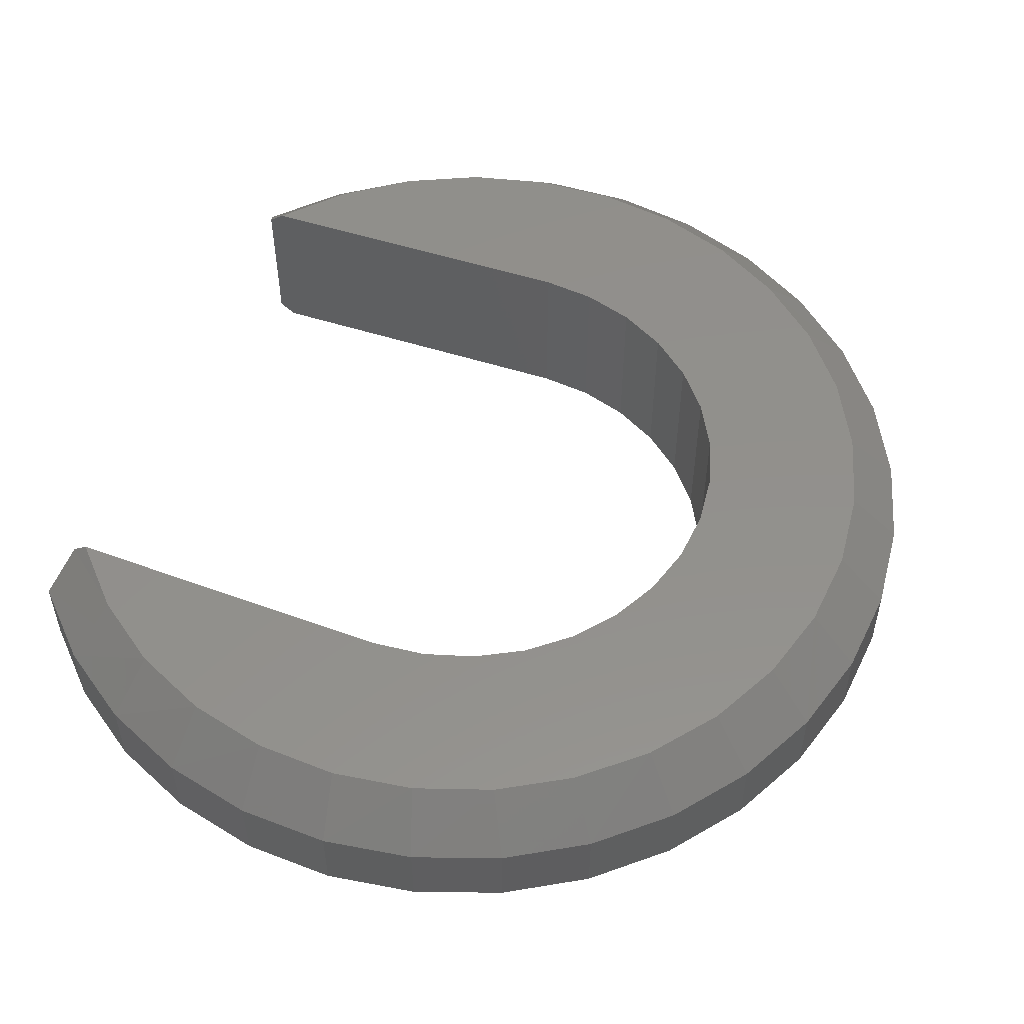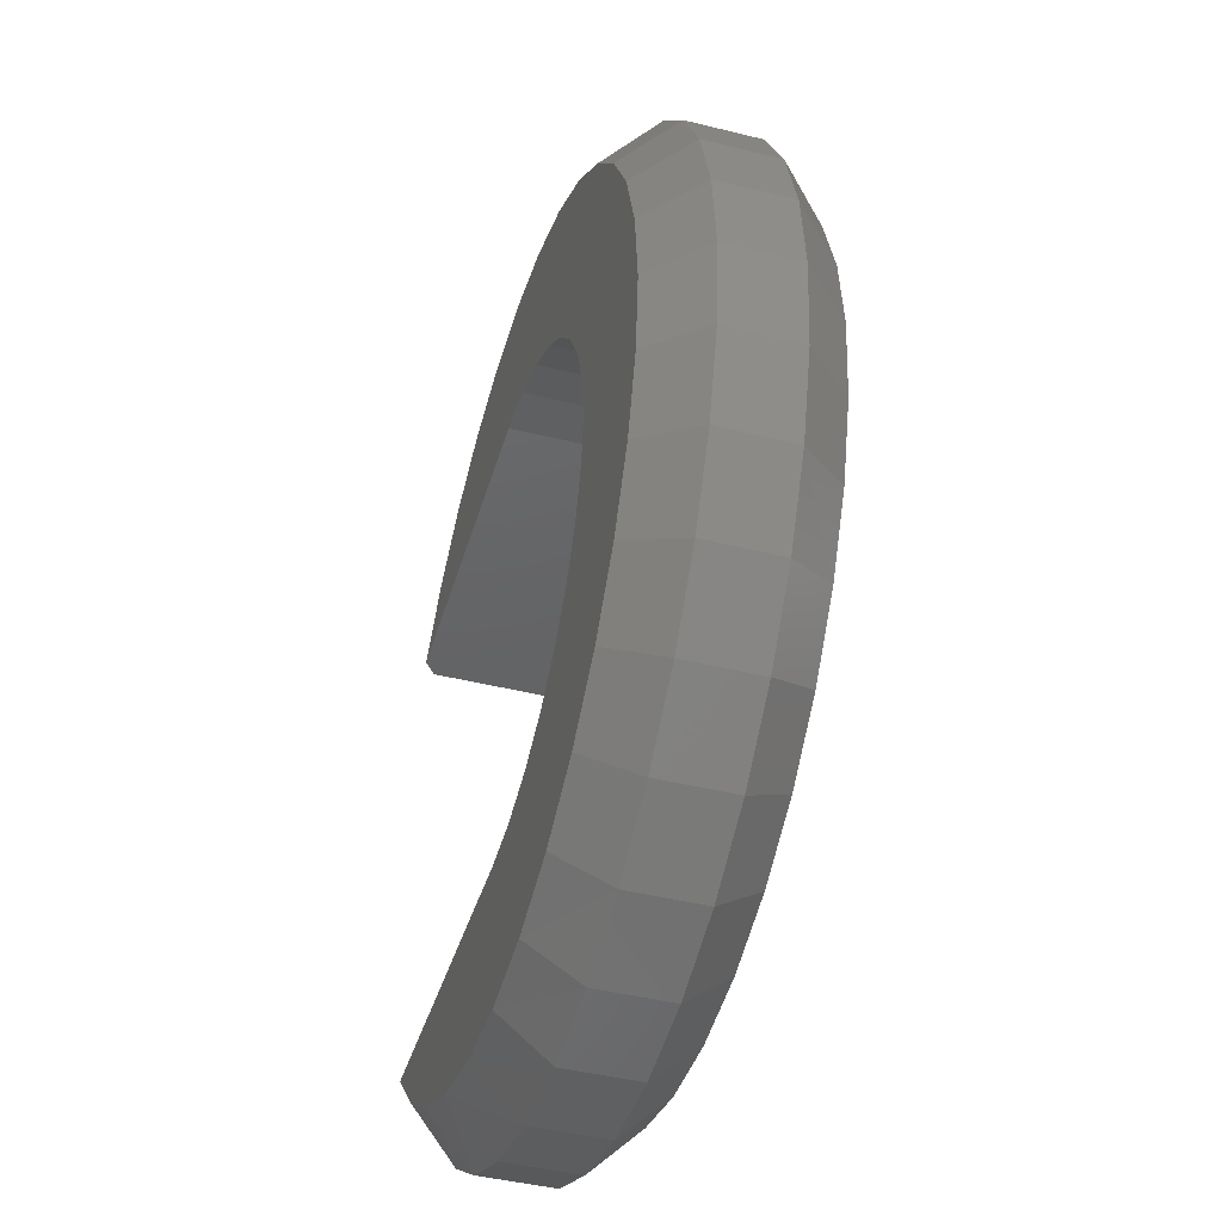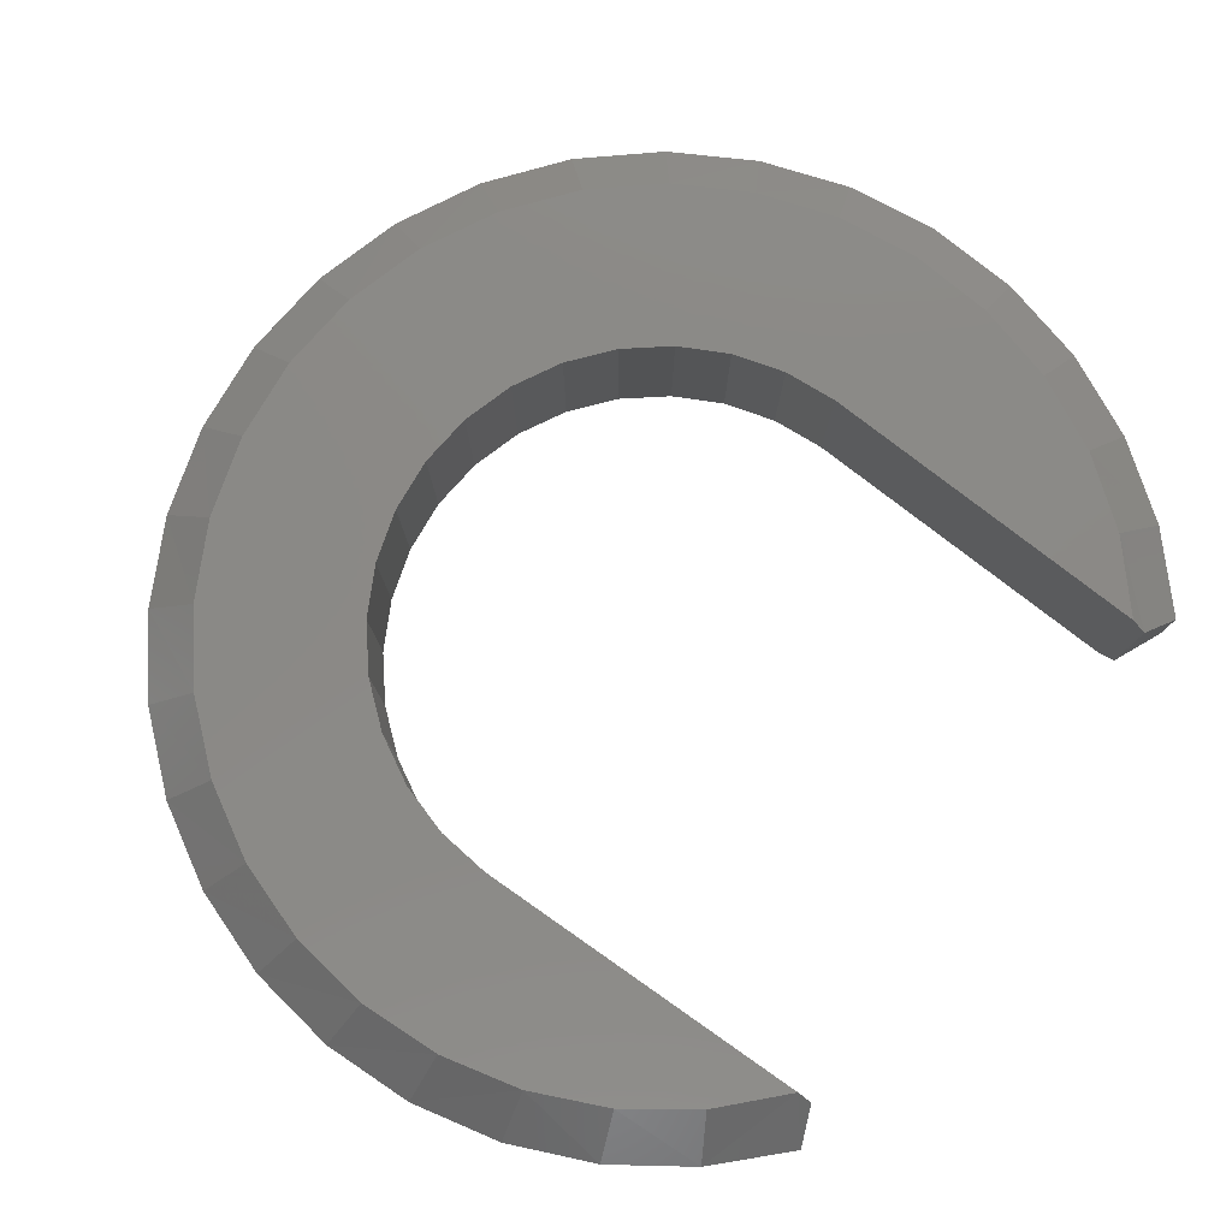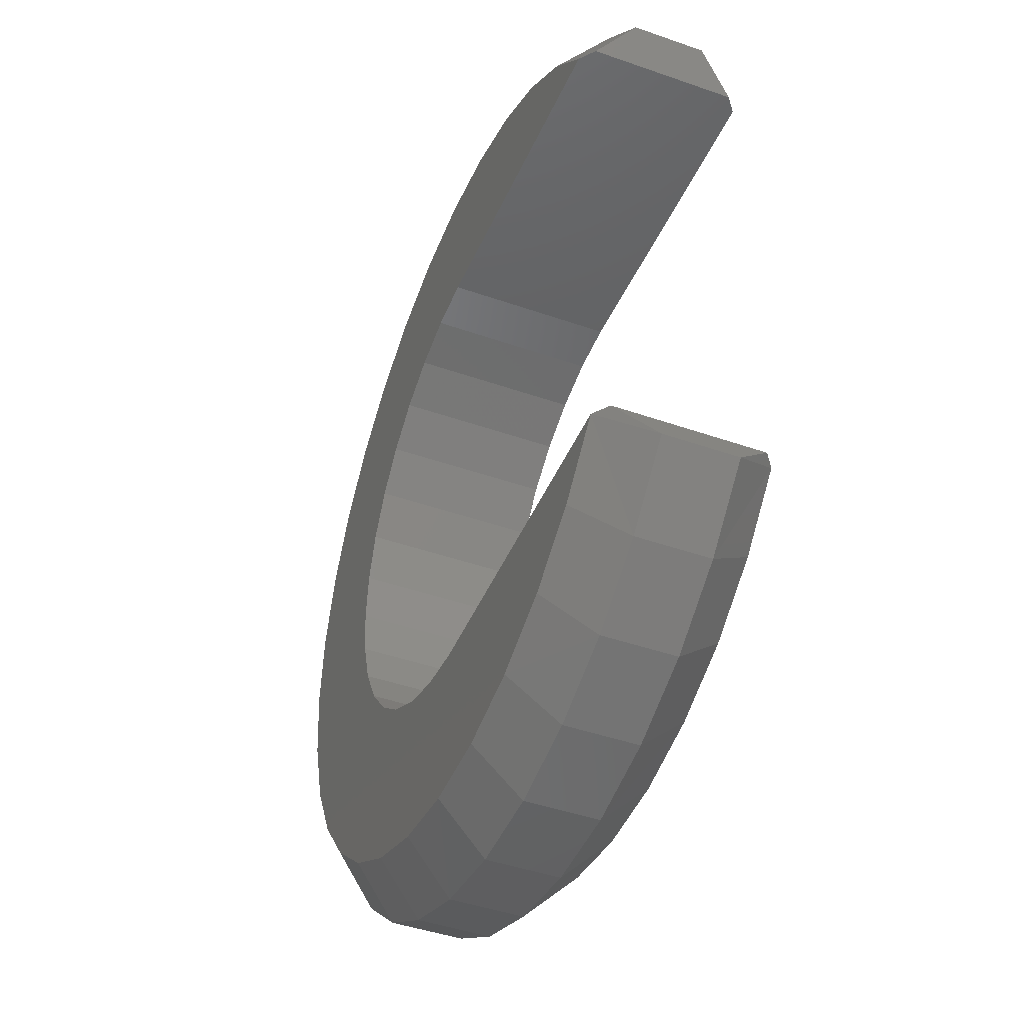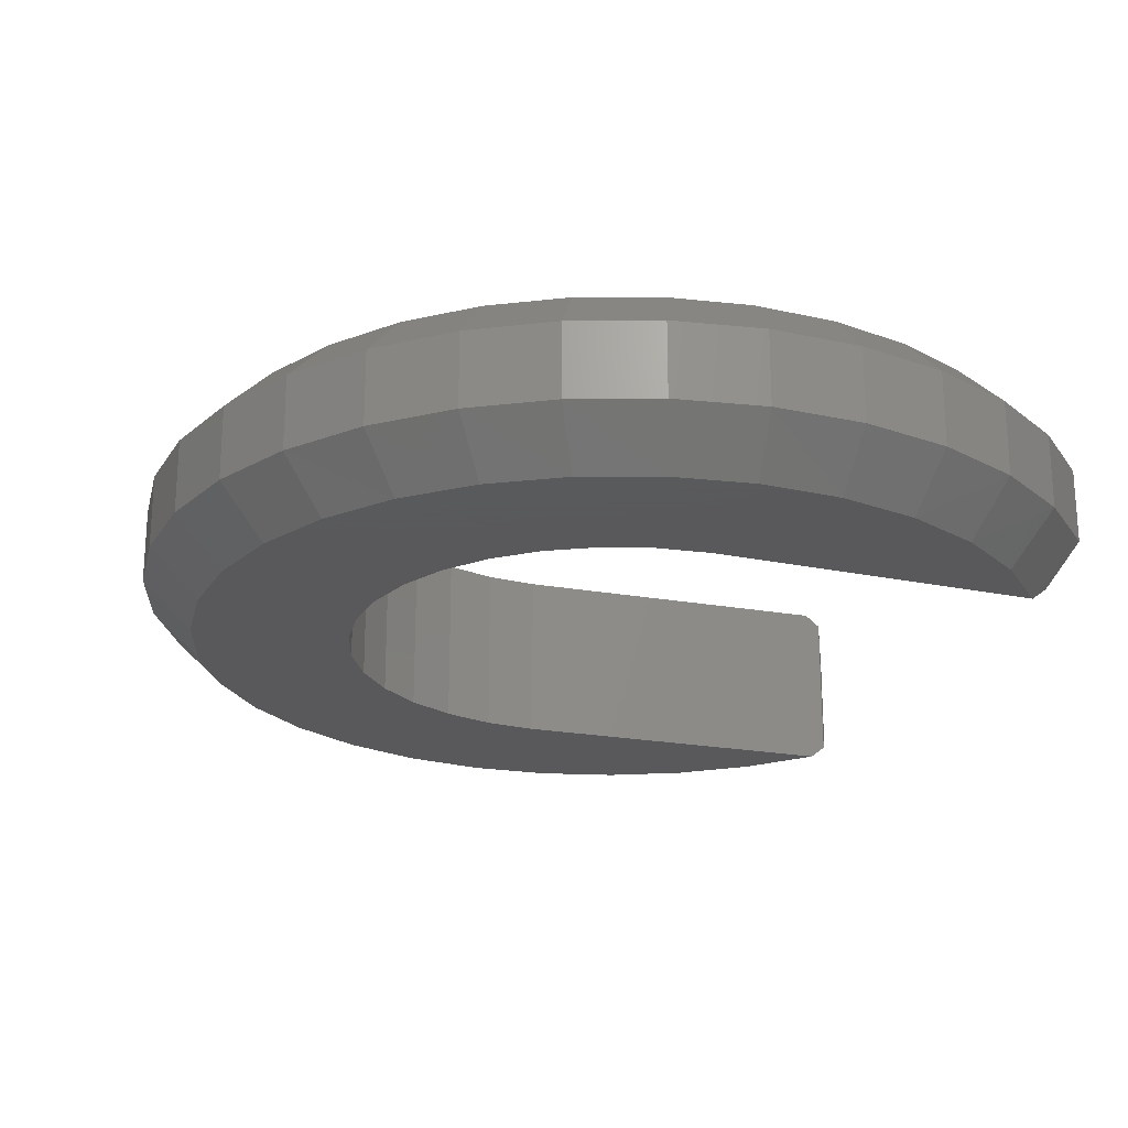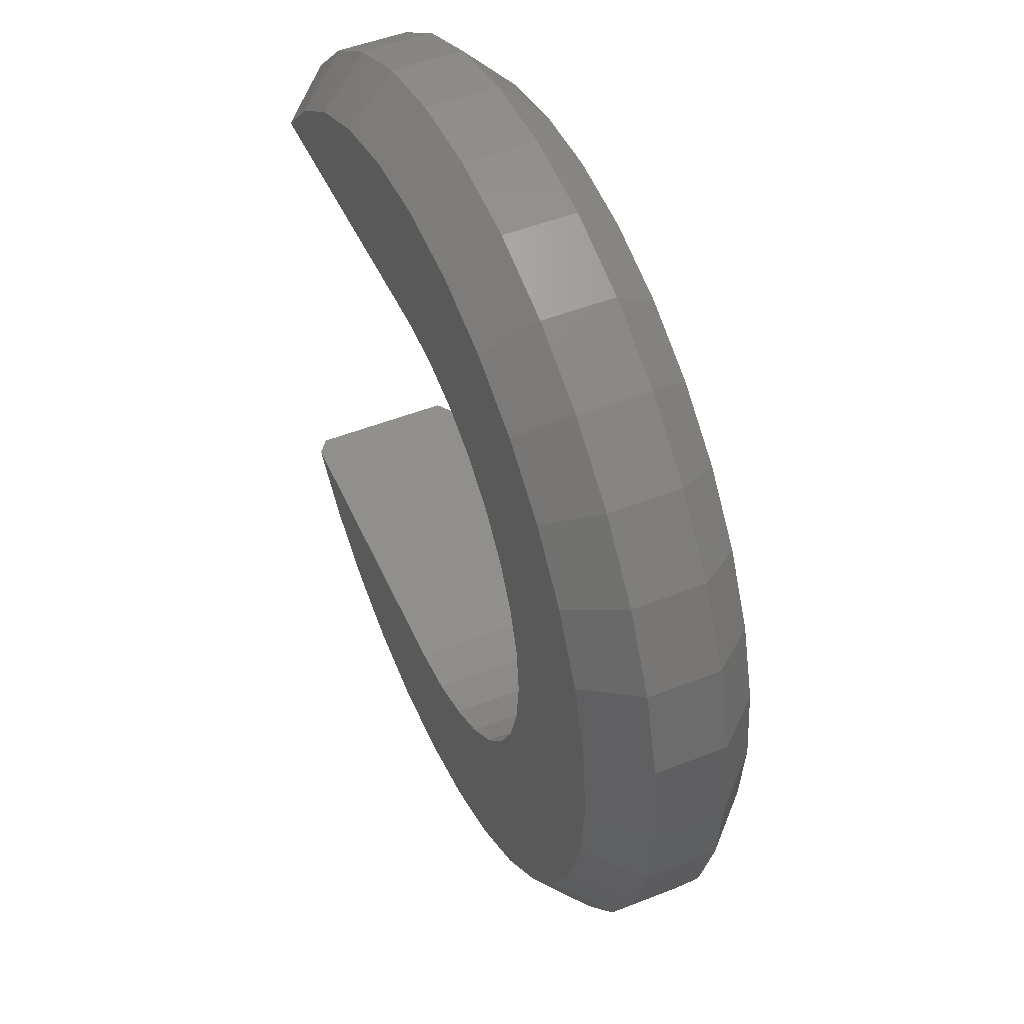
<metadata>
{"format":"stl","ext":"stl","renderer":"f3d","projection":"perspective","resolution":1024,"background":"white","views":[{"elev":53.3,"azim":20.1,"up":"+Y"},{"elev":-43.8,"azim":73.7,"up":"+Z"},{"elev":79.4,"azim":-143.7,"up":"+Y"},{"elev":-43.9,"azim":-112.4,"up":"+Z"},{"elev":-22.4,"azim":161.4,"up":"+Y"},{"elev":49.3,"azim":66.4,"up":"+Z"}]}
</metadata>
<code>
# stl→obj: 146 verts, 288 faces
v -0.006908 -0.2734 -0.4208
v -0.5354 -0.2734 -0.4085
v -0.448 -0.2734 -0.5015
v 0.477 -0.2734 -0.4616
v 0.07544 -0.2734 -0.4127
v -0.006908 -0.2734 0.4234
v 0.07544 -0.2734 0.4153
v 0.477 -0.2734 0.4642
v -0.448 -0.2734 0.5041
v -0.5354 -0.2734 0.4111
v -0.3446 -0.2734 0.5788
v 0.3803 -0.2734 0.5476
v -0.2288 -0.2734 0.6325
v 0.2696 -0.2734 0.611
v -0.105 -0.2734 0.6633
v 0.1489 -0.2734 0.6523
v 0.02248 -0.2734 0.67
v 0.5561 -0.2734 0.3641
v 0.1546 -0.2734 0.3913
v 0.2276 -0.2734 0.3523
v 0.6147 -0.2734 0.2508
v 0.2916 -0.2734 0.2998
v 0.3441 -0.2734 0.2358
v 0.6508 -0.2734 0.1283
v 0.3831 -0.2734 0.1629
v 0.6629 -0.2734 0.001316
v 0.4071 -0.2734 0.08367
v 0.4152 -0.2734 0.001316
v 0.6508 -0.2734 -0.1257
v 0.4071 -0.2734 -0.08104
v 0.3831 -0.2734 -0.1602
v 0.6147 -0.2734 -0.2481
v 0.3441 -0.2734 -0.2332
v 0.5561 -0.2734 -0.3615
v 0.2916 -0.2734 -0.2972
v 0.2276 -0.2734 -0.3497
v 0.1546 -0.2734 -0.3887
v 0.3803 -0.2734 -0.5449
v -0.3446 -0.2734 -0.5762
v 0.2696 -0.2734 -0.6084
v -0.2288 -0.2734 -0.6299
v 0.1489 -0.2734 -0.6497
v -0.105 -0.2734 -0.6606
v 0.02248 -0.2734 -0.6673
v -0.006908 6.868e-17 -0.4208
v 0.07544 6.943e-17 -0.4127
v 0.477 1.201e-16 -0.4616
v -0.448 1.523e-17 -0.5015
v -0.5354 1.069e-17 -0.4085
v -0.006908 1.067e-16 0.4234
v -0.5354 5.619e-17 0.4111
v -0.448 7.105e-17 0.5041
v 0.477 1.715e-16 0.4642
v 0.07544 1.154e-16 0.4153
v 0.02248 1.325e-16 0.67
v 0.1489 1.455e-16 0.6523
v -0.105 1.18e-16 0.6633
v 0.2696 1.567e-16 0.611
v -0.2288 1.025e-16 0.6325
v 0.3803 1.654e-16 0.5476
v -0.3446 8.668e-17 0.5788
v 0.2276 1.288e-16 0.3523
v 0.1546 1.228e-16 0.3913
v 0.5561 1.748e-16 0.3641
v 0.3441 1.353e-16 0.2358
v 0.2916 1.33e-16 0.2998
v 0.6147 1.75e-16 0.2508
v 0.4152 1.301e-16 0.001316
v 0.4071 1.338e-16 0.08367
v 0.6629 1.665e-16 0.001316
v 0.3831 1.355e-16 0.1629
v 0.6508 1.722e-16 0.1283
v 0.3831 1.176e-16 -0.1602
v 0.4071 1.247e-16 -0.08104
v 0.6508 1.581e-16 -0.1257
v 0.2276 8.982e-17 -0.3497
v 0.2916 9.984e-17 -0.2972
v 0.5561 1.345e-16 -0.3615
v 0.3441 1.092e-16 -0.2332
v 0.6147 1.473e-16 -0.2481
v 0.1546 7.955e-17 -0.3887
v 0.1489 7.327e-17 -0.6497
v -0.2288 3.244e-17 -0.6299
v 0.2696 8.897e-17 -0.6084
v -0.3446 2.257e-17 -0.5762
v 0.3803 1.048e-16 -0.5449
v -0.105 4.448e-17 -0.6606
v 0.02248 5.826e-17 -0.6673
v -0.5596 -0.01896 -0.408
v -0.5596 -0.2545 -0.408
v -0.5596 -0.01896 0.4106
v -0.5596 -0.2545 0.4106
v -0.5888 -0.07812 0.4697
v -0.5888 -0.1953 0.4697
v -0.4901 -0.07812 0.571
v -0.4901 -0.1953 0.571
v -0.3741 -0.07812 0.652
v -0.3741 -0.1953 0.652
v -0.2449 -0.07812 0.7096
v -0.2449 -0.1953 0.7096
v -0.1072 -0.07812 0.7419
v -0.1072 -0.1953 0.7419
v 0.0342 -0.07812 0.7476
v 0.0342 -0.1953 0.7476
v 0.1741 -0.07812 0.7266
v 0.1741 -0.1953 0.7266
v 0.3075 -0.07812 0.6796
v 0.3075 -0.1953 0.6796
v 0.4297 -0.07812 0.6083
v 0.4297 -0.1953 0.6083
v 0.5363 -0.07812 0.5153
v 0.5363 -0.1953 0.5153
v 0.6234 -0.07812 0.4038
v 0.6234 -0.1953 0.4038
v 0.688 -0.07812 0.2779
v 0.688 -0.1953 0.2779
v 0.7277 -0.07812 0.1421
v 0.7277 -0.1953 0.1421
v 0.741 -0.07812 0.001316
v 0.741 -0.1953 0.001316
v 0.7277 -0.07812 -0.1395
v 0.7277 -0.1953 -0.1395
v 0.688 -0.07812 -0.2753
v 0.688 -0.1953 -0.2753
v 0.6234 -0.07812 -0.4012
v 0.6234 -0.1953 -0.4012
v 0.5363 -0.07812 -0.5126
v 0.5363 -0.1953 -0.5126
v 0.4297 -0.07812 -0.6057
v 0.4297 -0.1953 -0.6057
v 0.3075 -0.07812 -0.677
v 0.3075 -0.1953 -0.677
v 0.1741 -0.07812 -0.724
v 0.1741 -0.1953 -0.724
v 0.0342 -0.07812 -0.745
v 0.0342 -0.1953 -0.745
v -0.1072 -0.07812 -0.7392
v -0.1072 -0.1953 -0.7392
v -0.2449 -0.07812 -0.707
v -0.2449 -0.1953 -0.707
v -0.3741 -0.07812 -0.6493
v -0.3741 -0.1953 -0.6493
v -0.4901 -0.07812 -0.5684
v -0.4901 -0.1953 -0.5684
v -0.5888 -0.07812 -0.467
v -0.5888 -0.1953 -0.467
f 1 2 3
f 1 3 4
f 1 4 5
f 6 7 8
f 6 8 9
f 6 9 10
f 9 8 11
f 11 8 12
f 11 12 13
f 13 12 14
f 13 14 15
f 15 14 16
f 15 16 17
f 8 7 18
f 18 7 19
f 18 19 20
f 18 20 21
f 21 20 22
f 21 22 23
f 21 23 24
f 24 23 25
f 24 25 26
f 26 25 27
f 26 27 28
f 26 28 29
f 29 28 30
f 29 30 31
f 29 31 32
f 32 31 33
f 32 33 34
f 34 33 35
f 34 35 36
f 34 36 4
f 4 36 37
f 4 37 5
f 4 3 38
f 38 3 39
f 38 39 40
f 40 39 41
f 40 41 42
f 43 44 41
f 41 44 42
f 45 46 47
f 45 47 48
f 45 48 49
f 50 51 52
f 50 52 53
f 50 53 54
f 55 56 57
f 57 56 58
f 57 58 59
f 59 58 60
f 59 60 61
f 61 60 53
f 61 53 52
f 62 63 64
f 64 63 54
f 64 54 53
f 65 66 67
f 67 66 62
f 67 62 64
f 68 69 70
f 70 69 71
f 70 71 72
f 72 71 65
f 72 65 67
f 73 74 75
f 75 74 68
f 75 68 70
f 76 77 78
f 78 77 79
f 78 79 80
f 80 79 73
f 80 73 75
f 46 81 47
f 47 81 76
f 47 76 78
f 82 83 84
f 84 83 85
f 84 85 86
f 86 85 48
f 86 48 47
f 87 83 88
f 88 83 82
f 45 49 1
f 1 49 2
f 49 89 2
f 2 89 90
f 91 51 92
f 92 51 10
f 51 50 10
f 10 50 6
f 93 94 95
f 95 94 96
f 95 96 97
f 97 96 98
f 97 98 99
f 99 98 100
f 99 100 101
f 101 100 102
f 101 102 103
f 103 102 104
f 103 104 105
f 105 104 106
f 105 106 107
f 107 106 108
f 107 108 109
f 109 108 110
f 109 110 111
f 111 110 112
f 111 112 113
f 113 112 114
f 113 114 115
f 115 114 116
f 115 116 117
f 117 116 118
f 117 118 119
f 119 118 120
f 119 120 121
f 121 120 122
f 121 122 123
f 123 122 124
f 123 124 125
f 125 124 126
f 125 126 127
f 127 126 128
f 127 128 129
f 129 128 130
f 129 130 131
f 131 130 132
f 131 132 133
f 133 132 134
f 133 134 135
f 135 134 136
f 135 136 137
f 137 136 138
f 137 138 139
f 139 138 140
f 139 140 141
f 141 140 142
f 141 142 143
f 143 142 144
f 143 144 145
f 145 144 146
f 49 145 89
f 85 83 141
f 141 143 85
f 145 49 143
f 143 49 48
f 143 48 85
f 57 101 55
f 55 101 103
f 55 103 56
f 56 103 105
f 56 105 58
f 58 105 107
f 58 107 60
f 60 107 109
f 60 109 53
f 53 109 111
f 53 111 64
f 64 111 113
f 64 113 67
f 67 113 115
f 67 115 72
f 72 115 117
f 72 117 70
f 70 117 119
f 70 119 75
f 75 119 121
f 75 121 80
f 80 121 123
f 80 123 78
f 78 123 125
f 78 125 47
f 47 125 127
f 47 127 86
f 86 127 129
f 86 129 84
f 84 129 131
f 84 131 82
f 82 131 133
f 82 133 88
f 88 133 135
f 88 135 87
f 87 135 137
f 87 137 83
f 83 137 139
f 83 139 141
f 101 57 99
f 99 57 59
f 99 59 97
f 97 59 61
f 97 61 95
f 95 61 52
f 95 52 93
f 93 52 91
f 91 52 51
f 89 145 90
f 90 145 146
f 2 90 146
f 142 41 39
f 39 144 142
f 39 3 144
f 144 3 2
f 144 2 146
f 142 140 41
f 41 140 138
f 41 138 43
f 43 138 136
f 43 136 44
f 44 136 134
f 44 134 42
f 42 134 132
f 42 132 40
f 40 132 130
f 40 130 38
f 38 130 128
f 38 128 4
f 4 128 126
f 4 126 34
f 34 126 124
f 34 124 32
f 32 124 122
f 32 122 29
f 29 122 120
f 29 120 26
f 26 120 118
f 26 118 24
f 24 118 116
f 24 116 21
f 21 116 114
f 21 114 18
f 18 114 112
f 18 112 8
f 8 112 110
f 8 110 12
f 12 110 108
f 12 108 14
f 14 108 106
f 14 106 16
f 16 106 104
f 16 104 17
f 17 104 102
f 17 102 15
f 94 9 96
f 96 9 11
f 96 11 98
f 98 11 13
f 98 13 100
f 100 13 15
f 100 15 102
f 94 92 9
f 9 92 10
f 92 94 91
f 91 94 93
f 68 27 69
f 69 27 25
f 69 25 71
f 71 25 23
f 71 23 65
f 65 23 22
f 65 22 66
f 66 22 20
f 66 20 62
f 62 20 19
f 62 19 63
f 63 19 7
f 63 7 54
f 54 7 6
f 54 6 50
f 27 68 28
f 28 68 74
f 28 74 30
f 30 74 73
f 30 73 31
f 31 73 79
f 31 79 33
f 33 79 77
f 33 77 35
f 35 77 76
f 35 76 36
f 36 76 81
f 36 81 37
f 37 81 46
f 37 46 5
f 5 46 45
f 5 45 1

</code>
